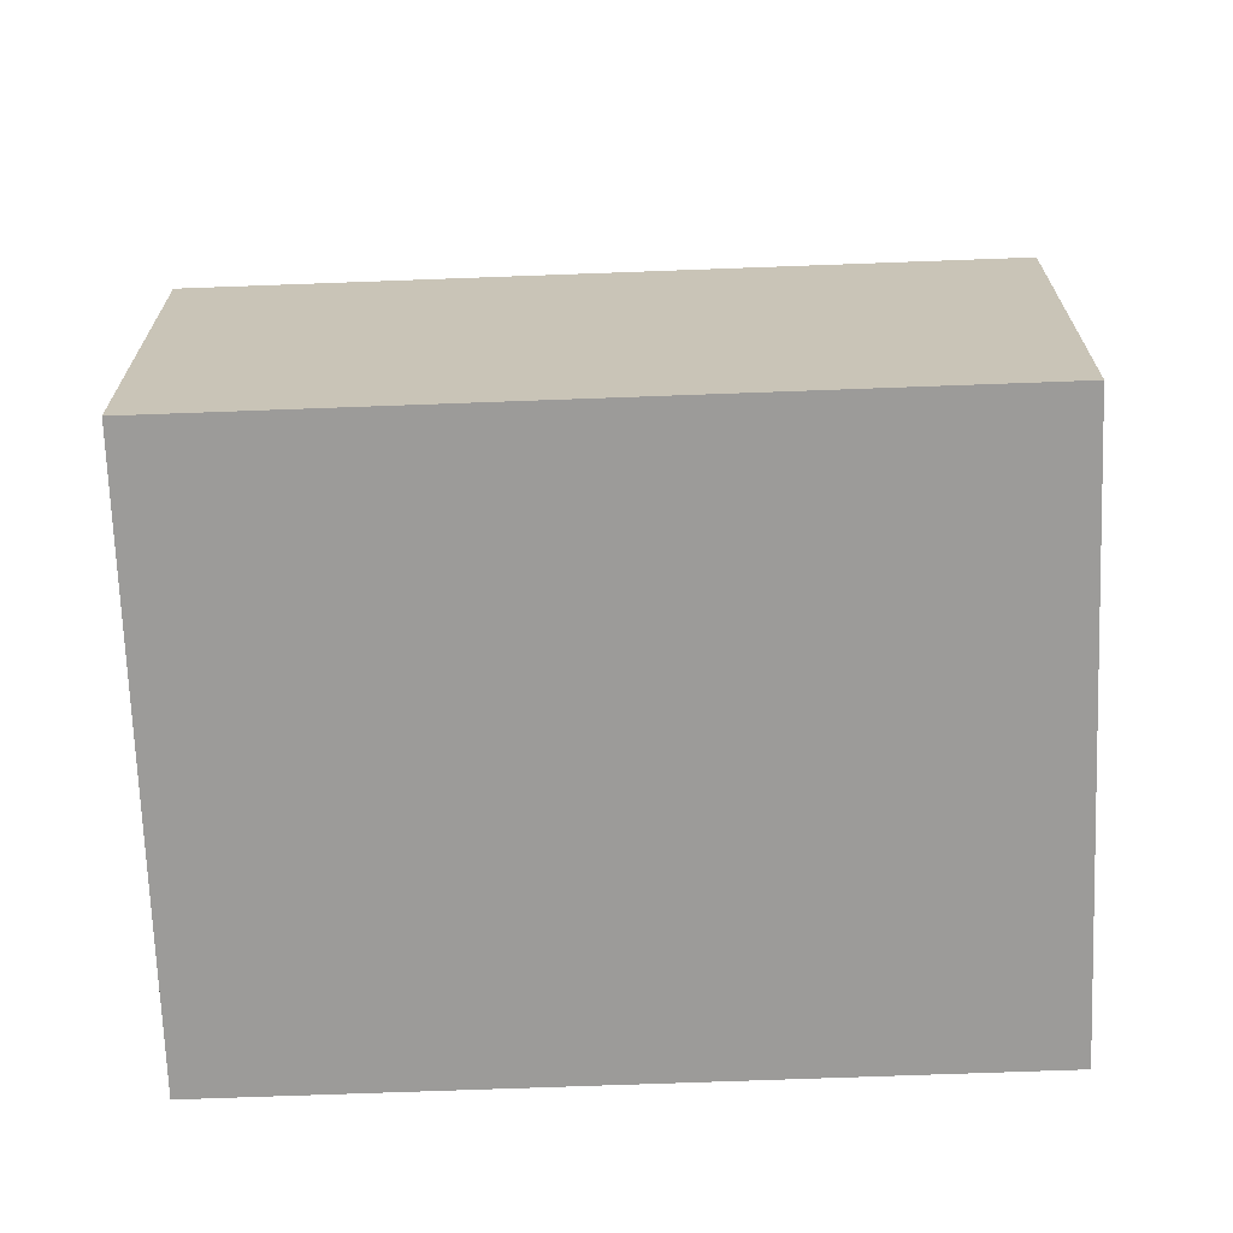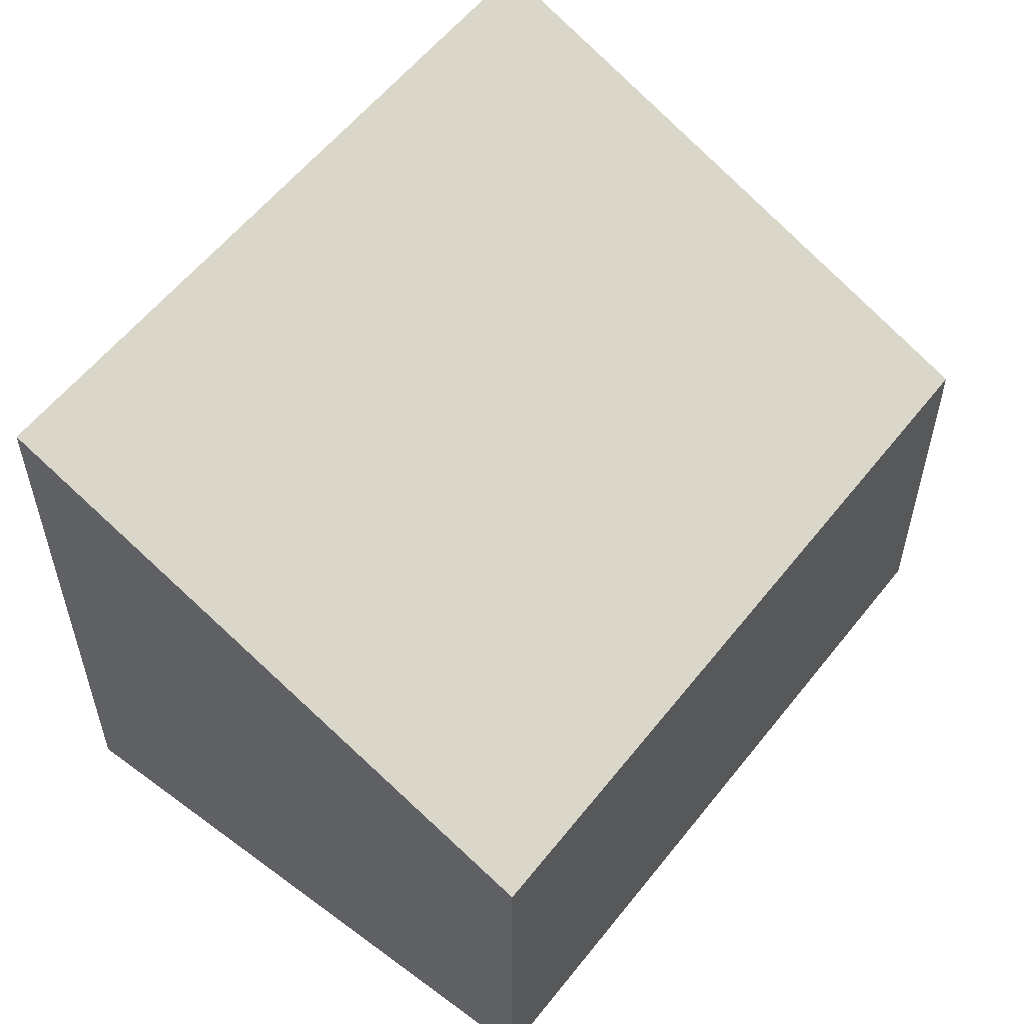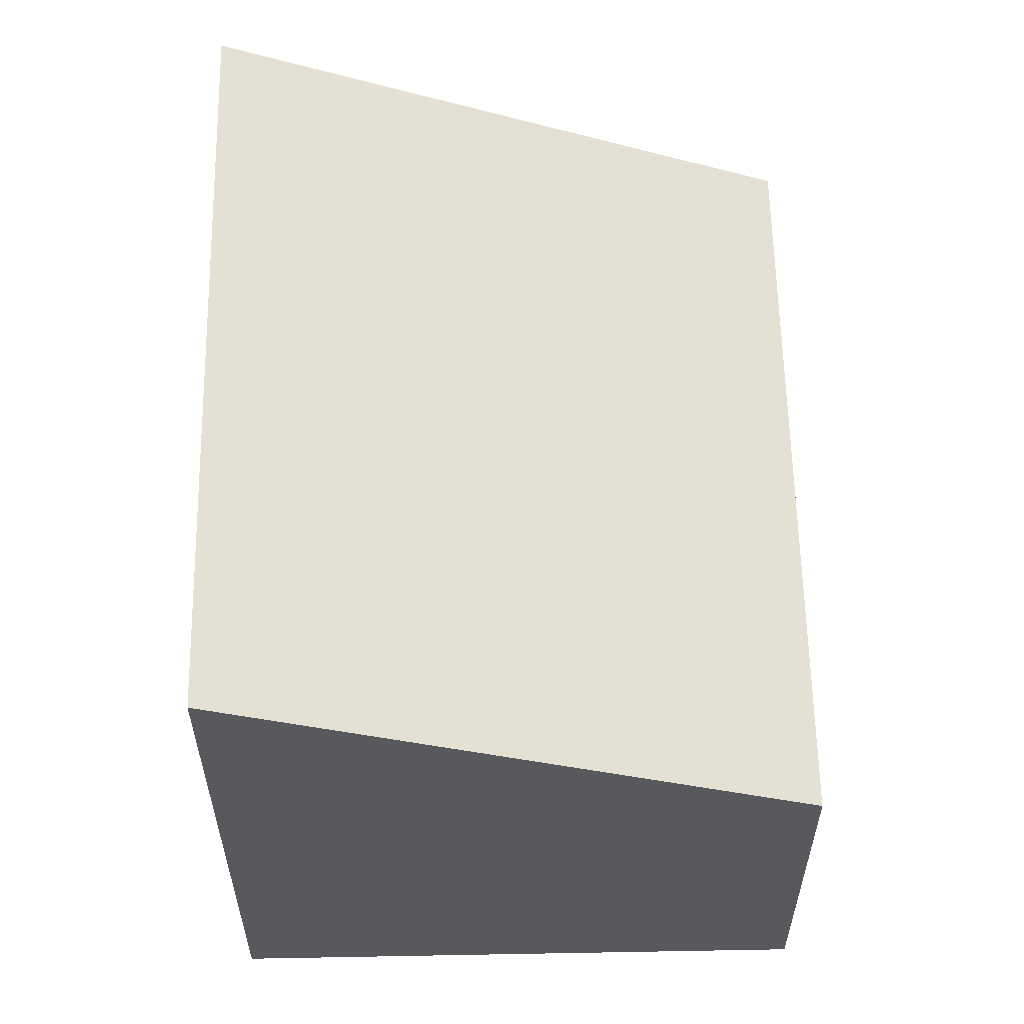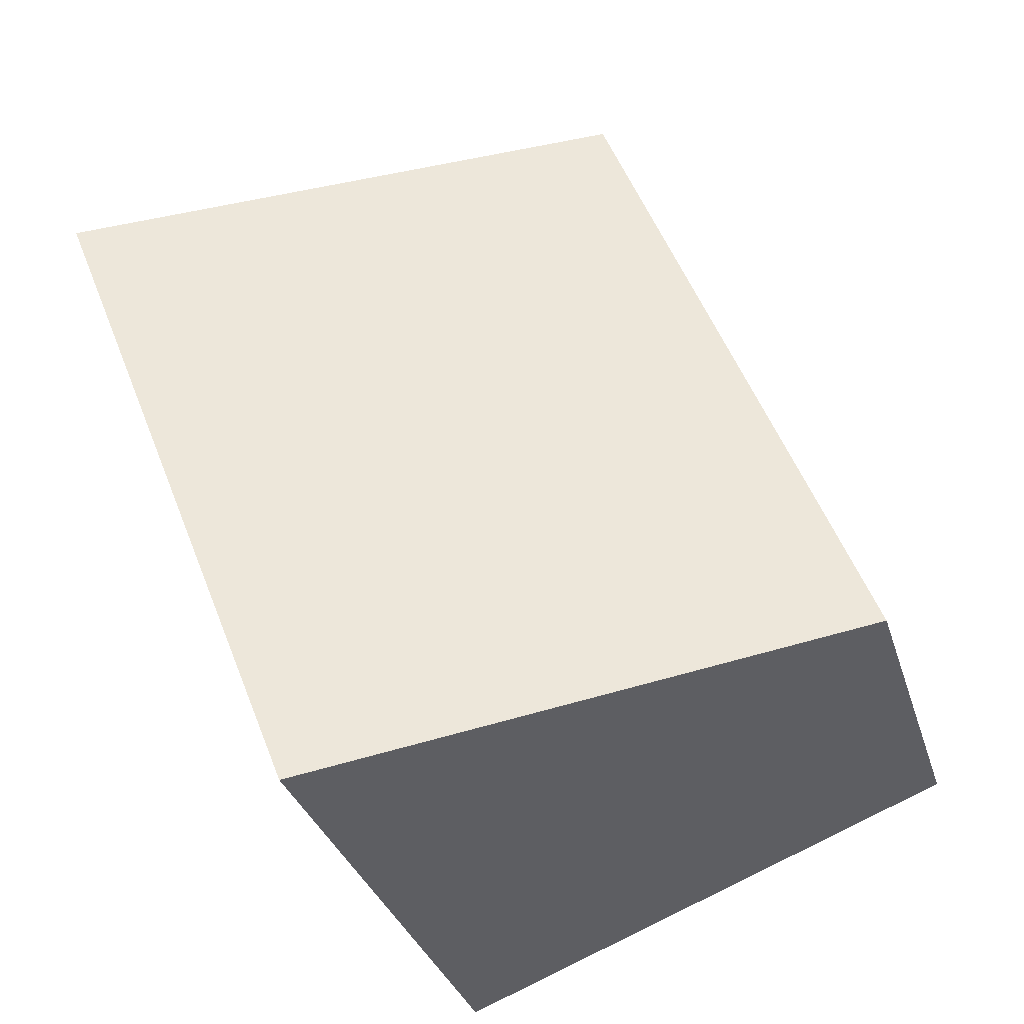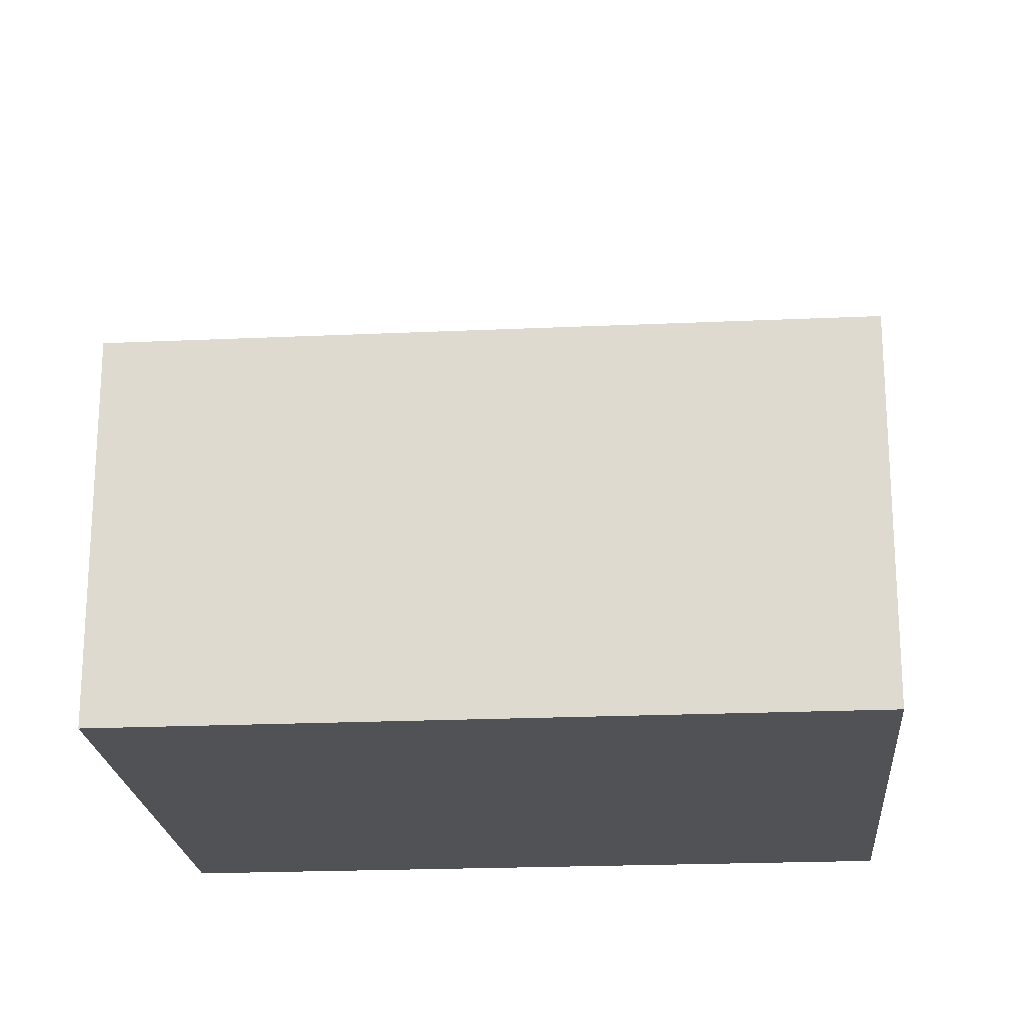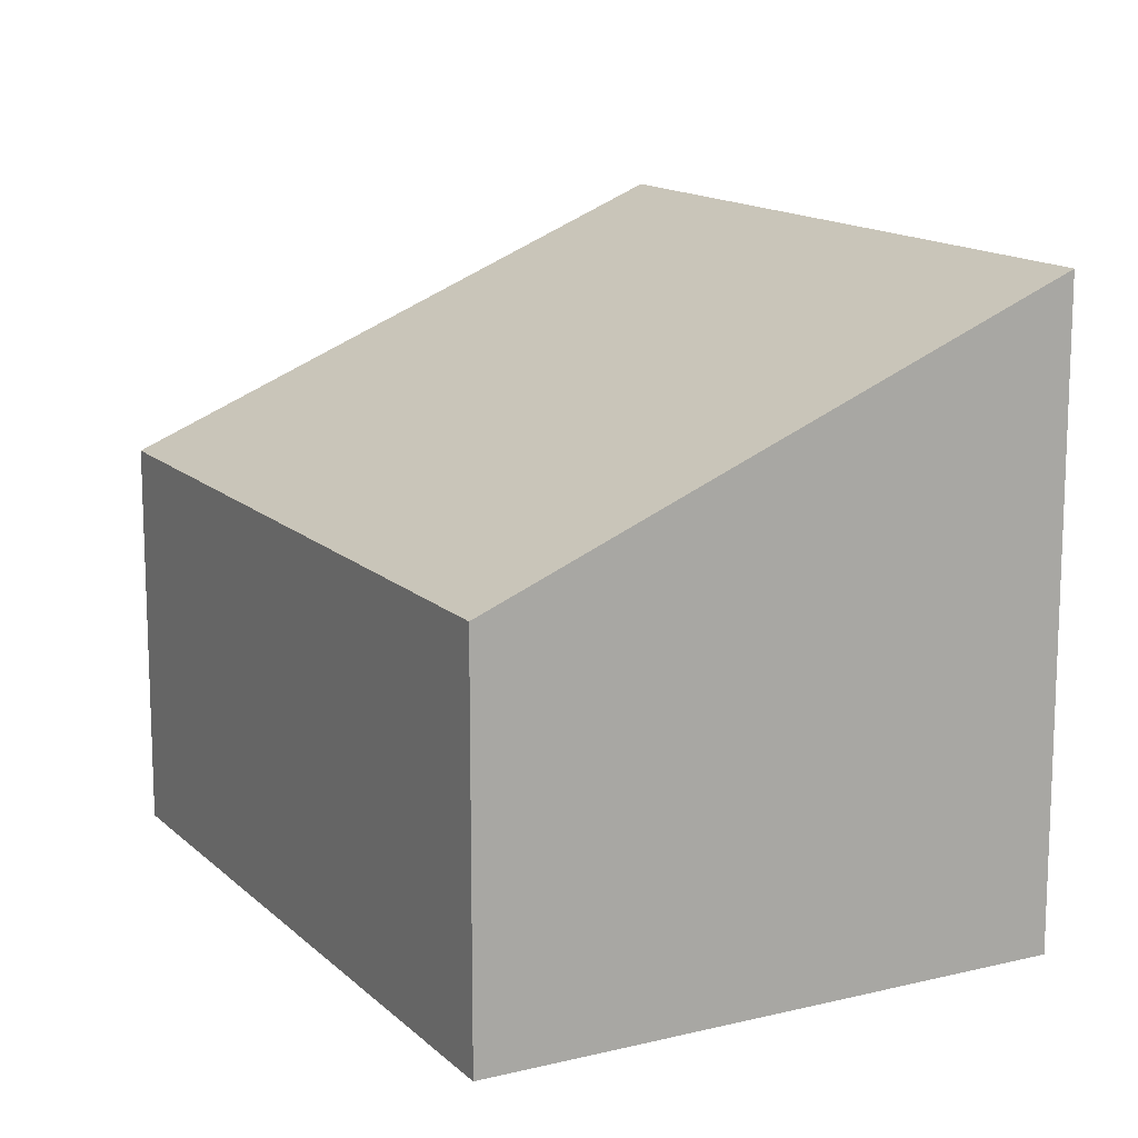
<metadata>
{"format":"obj","ext":"obj","renderer":"f3d","projection":"perspective","resolution":1024,"background":"white","views":[{"elev":-69.7,"azim":-66.3,"up":"+Y"},{"elev":57.3,"azim":-120.7,"up":"+Y"},{"elev":59.8,"azim":-159.5,"up":"+Y"},{"elev":-32.0,"azim":-164.1,"up":"+Z"},{"elev":-21.3,"azim":-63.8,"up":"+Y"},{"elev":14.1,"azim":-6.7,"up":"+Y"}]}
</metadata>
<code>
v  0 3.044 1.864e-16
v  6.384 4.913 3.787
v  4.227 4.913 -1.671
v  2.157 3.044 5.458
v  6.384 -2.319e-16 3.787
v  4.227 1.023e-16 -1.671
v  0 0 0
v  2.157 -3.342e-16 5.458
g defaultobject
f 1 2 3
f 2 1 4
f 5 3 2
f 3 5 6
f 6 1 3
f 1 6 7
f 7 4 1
f 4 7 8
f 4 5 2
f 5 4 8
f 5 7 6
f 7 5 8

</code>
